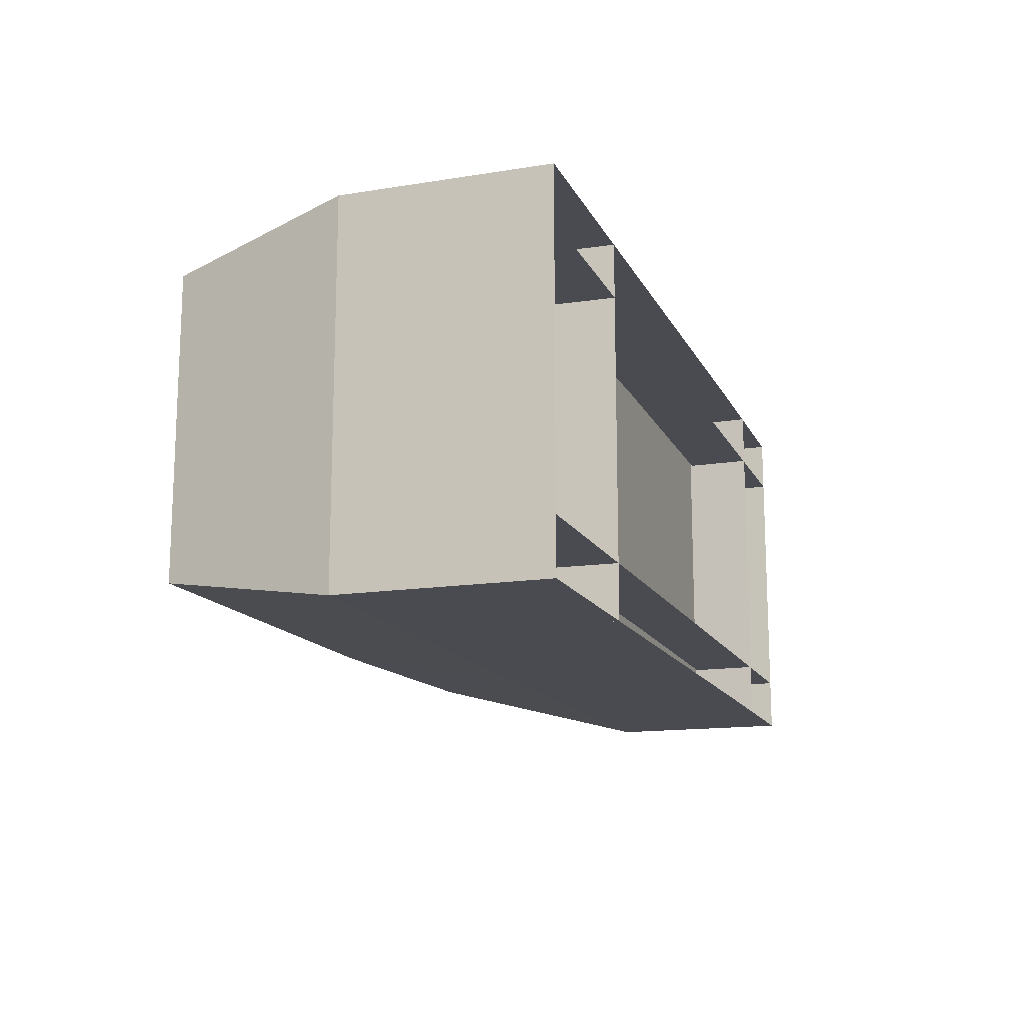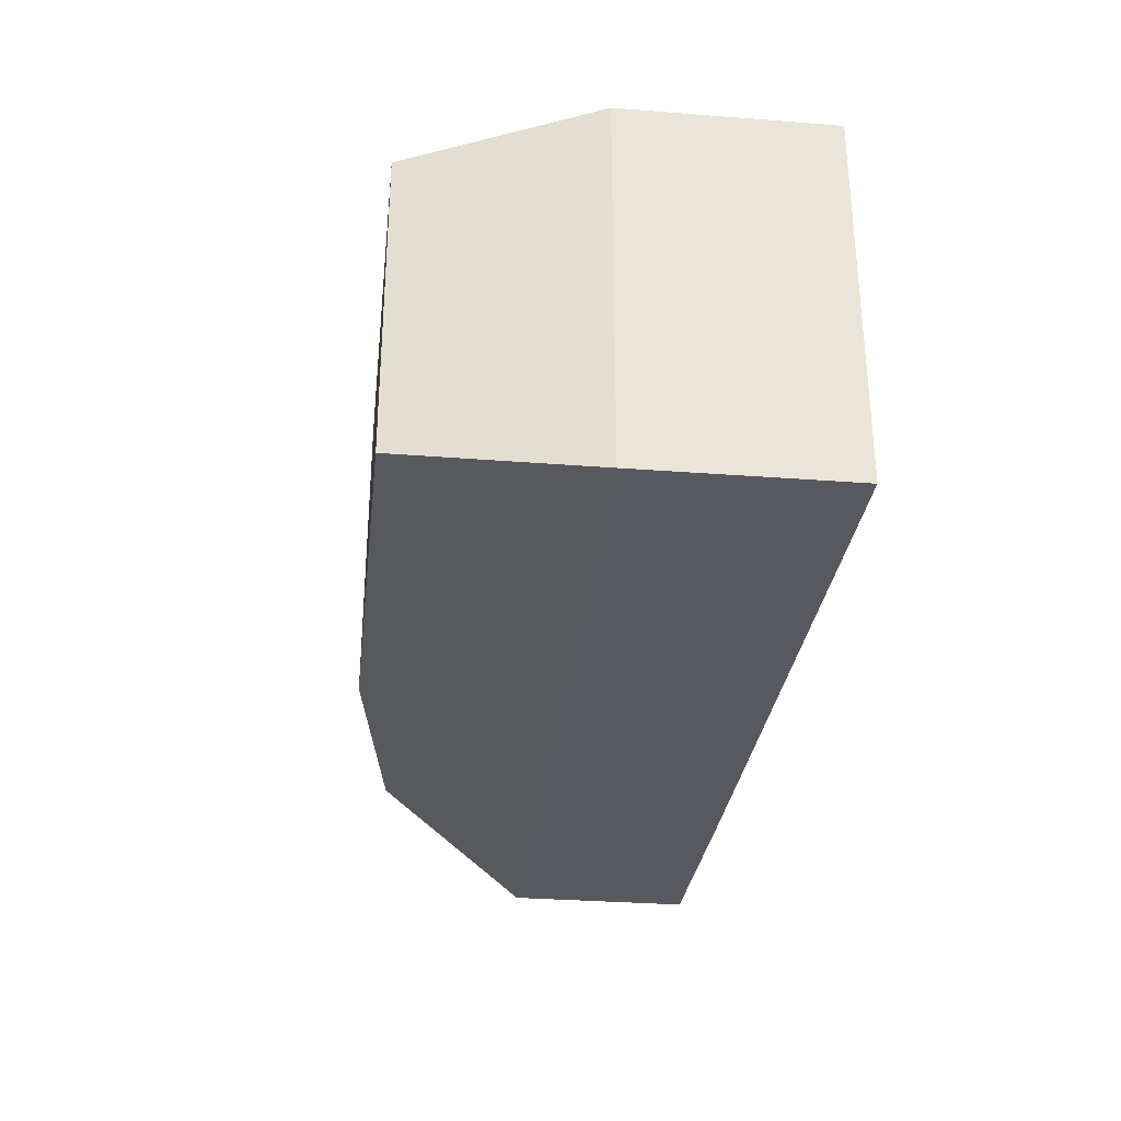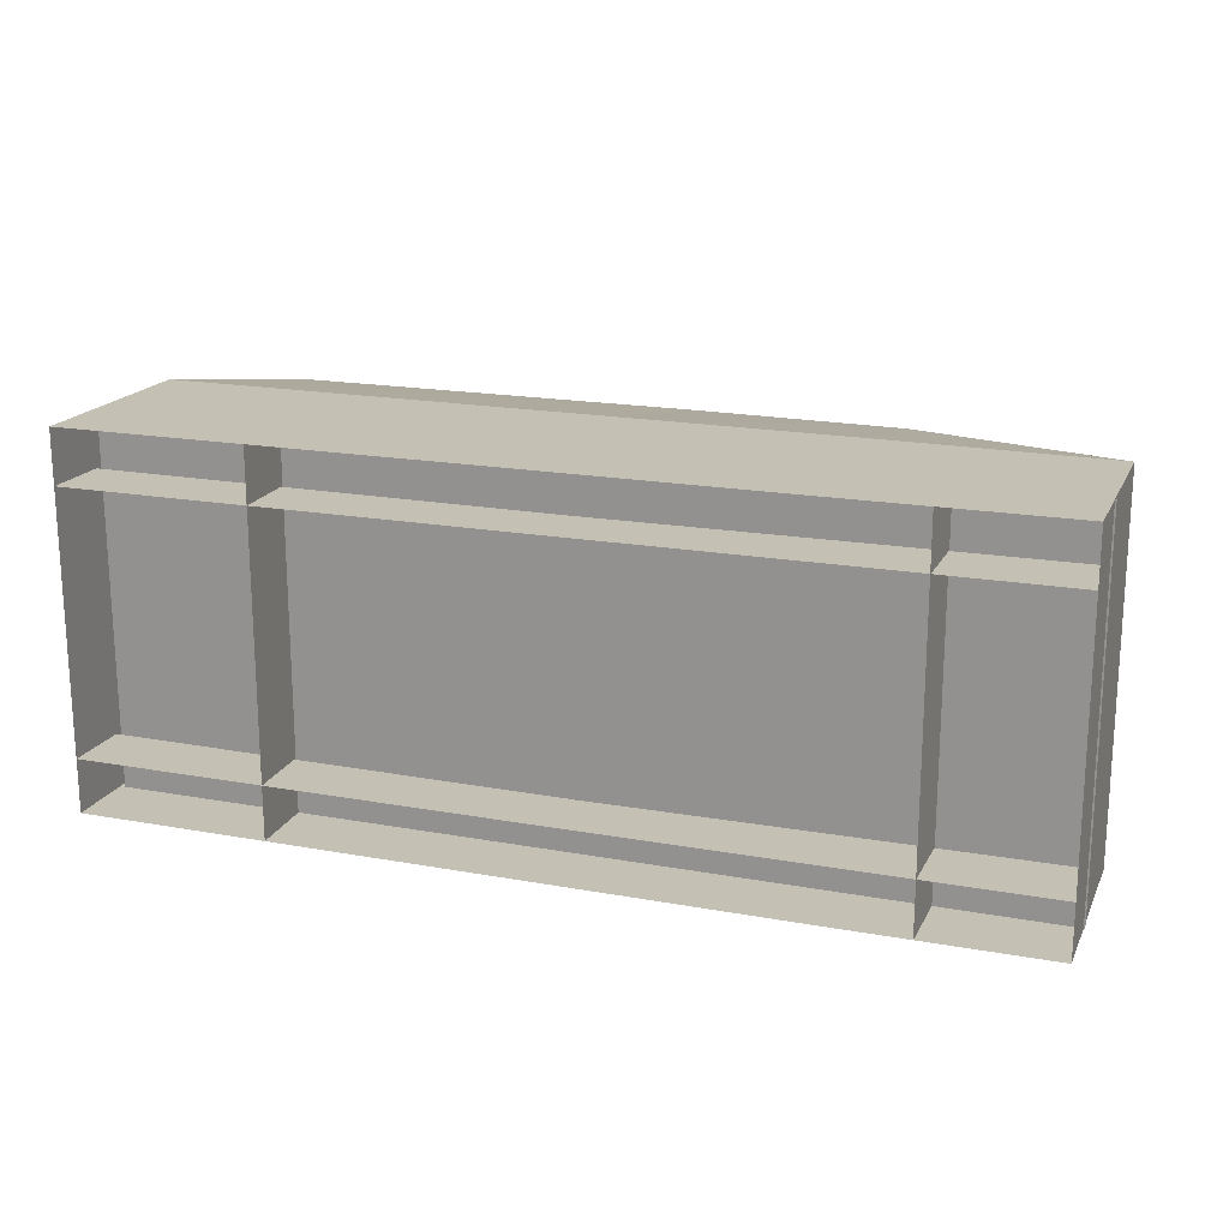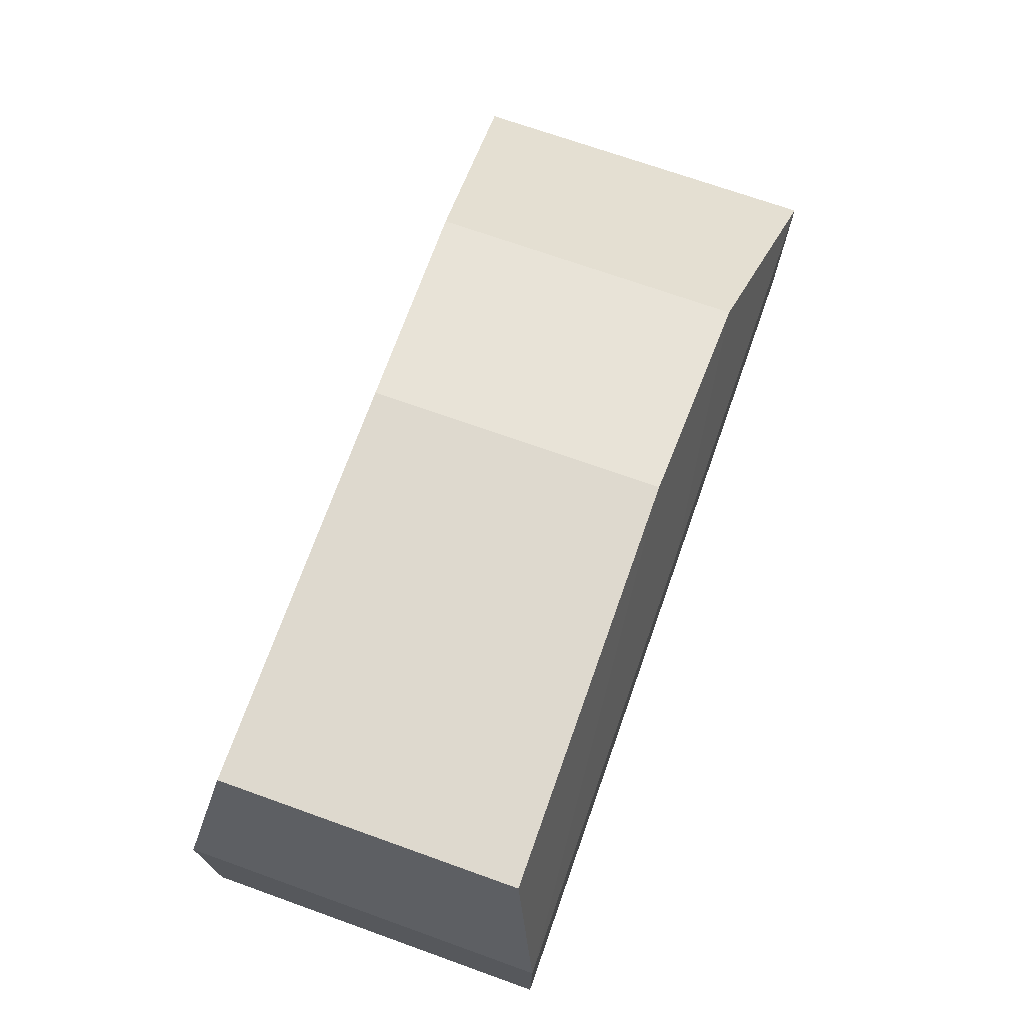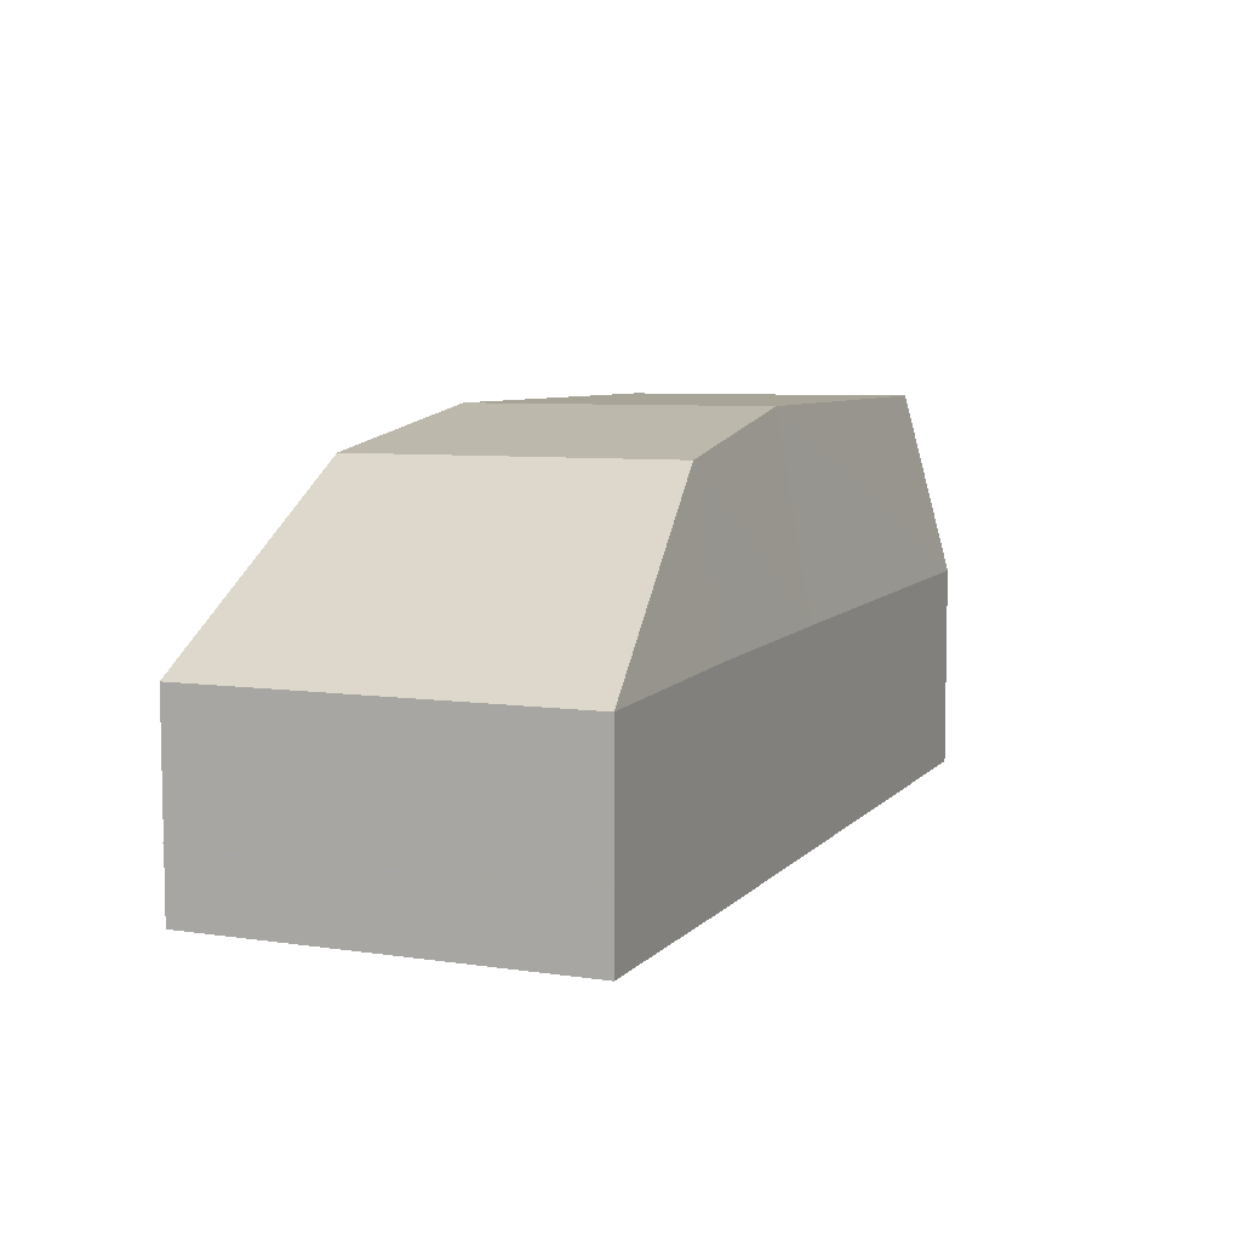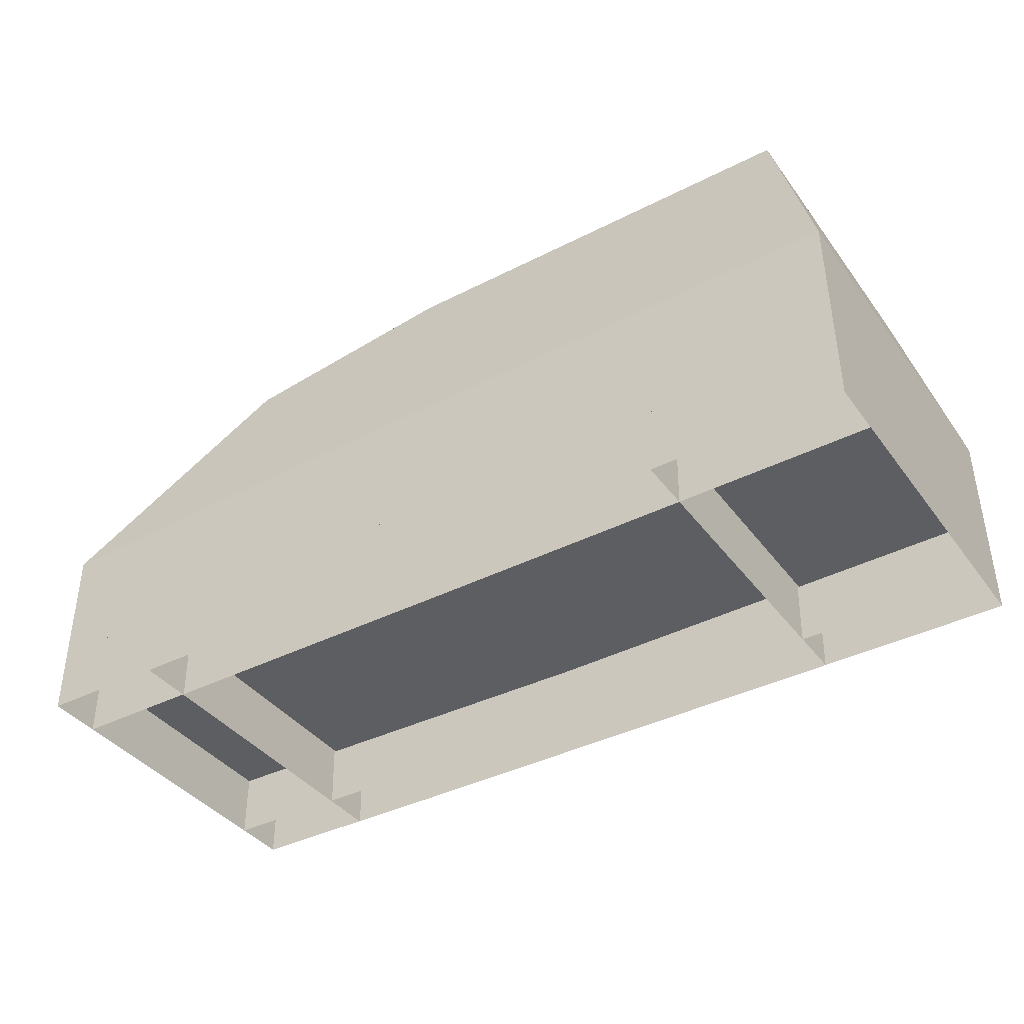
<metadata>
{"format":"obj","ext":"obj","renderer":"f3d","projection":"perspective","resolution":1024,"background":"white","views":[{"elev":-14.5,"azim":-71.2,"up":"+Z"},{"elev":-30.4,"azim":-96.7,"up":"+Z"},{"elev":18.4,"azim":19.4,"up":"+Z"},{"elev":71.6,"azim":-70.4,"up":"+Y"},{"elev":7.0,"azim":112.5,"up":"+Y"},{"elev":-39.2,"azim":-147.4,"up":"+Y"}]}
</metadata>
<code>
v 170 247 110
v 327 134 129
v 327 1 129
v 327 1 -129
v 327 134 -129
v 170 247 -110
v 170 0 -129
v 16 272 -105
v 16 0 -129
v -275 272 -105
v -313 0 -129
v -313 0 129
v -275 272 105
v 171 138 -129
v 16 140 -129
v -312 143 -129
v -312 143 129
v 171 138 129
v 170 0 129
v 16 272 105
v 16 140 129
v 16 0 129
v 327 48 -91
v 327 1 -91
v 170 0 -91
v 171 61 -91
v 16 0 -91
v 16 44 -91
v -313 0 -91
v -312 47 -91
v -179 0 -129
v -179 0 129
v -180 56 129
v -180 56 -129
v 238 56 129
v 238 56 -129
v 237 0 -129
v 237 0 129
v 16 0 91
v -313 0 91
v -312 47 91
v 16 44 91
v 327 48 91
v 327 1 91
v -309 48 129
v 328 48 129
v 328 48 -129
v -309 48 -129
f 2 3 4
f 2 4 5
f 1 2 5
f 1 5 6
f 6 5 14
f 5 4 7
f 5 7 14
f 6 8 15
f 6 15 14
f 7 9 15
f 7 15 14
f 8 10 16
f 8 16 15
f 9 11 16
f 9 16 15
f 10 13 17
f 10 17 16
f 11 12 17
f 11 17 16
f 1 2 18
f 2 3 19
f 2 19 18
f 1 20 21
f 1 21 18
f 19 22 21
f 19 21 18
f 20 13 17
f 20 17 21
f 22 12 17
f 22 17 21
f 20 1 6
f 20 6 8
f 13 20 8
f 13 8 10
f 27 29 30
f 27 30 28
f 23 24 27
f 23 27 28
f 39 40 41
f 39 41 42
f 43 44 39
f 43 39 42
f 46 47 48
f 46 48 45
f 33 34 31
f 33 31 32
f 35 36 37
f 35 37 38

</code>
